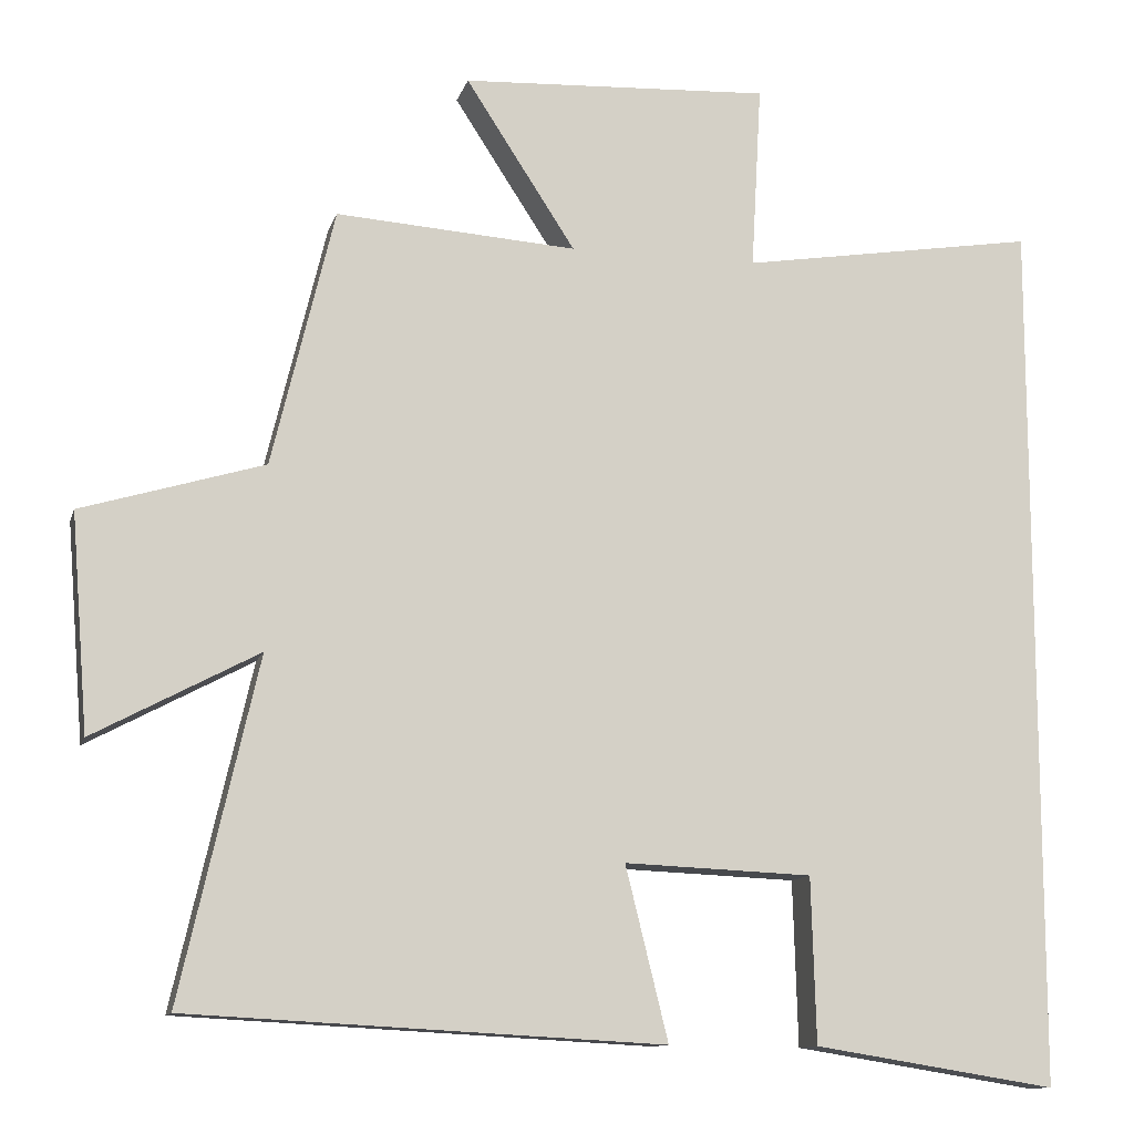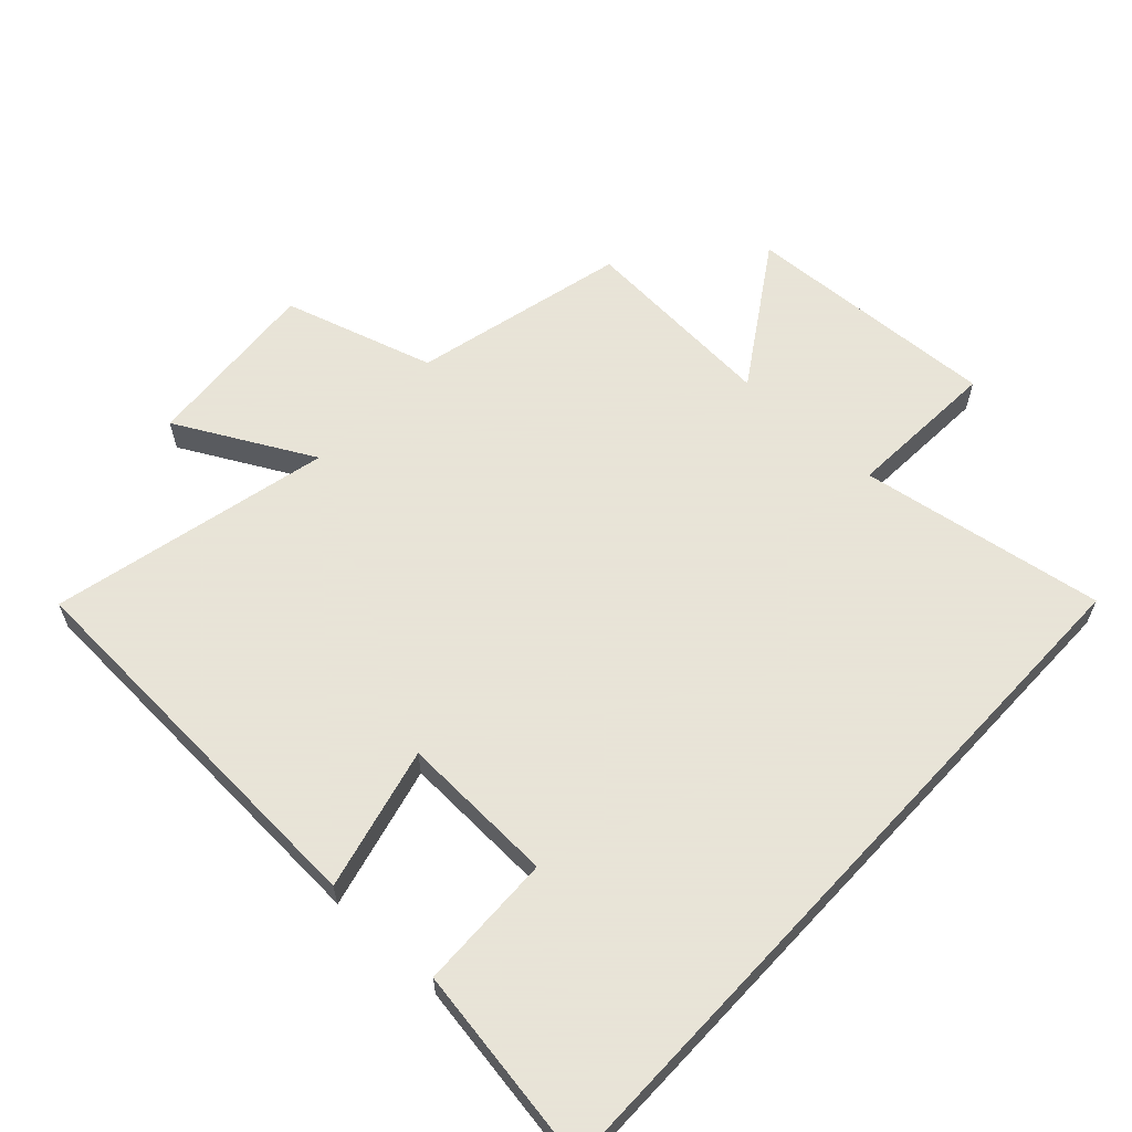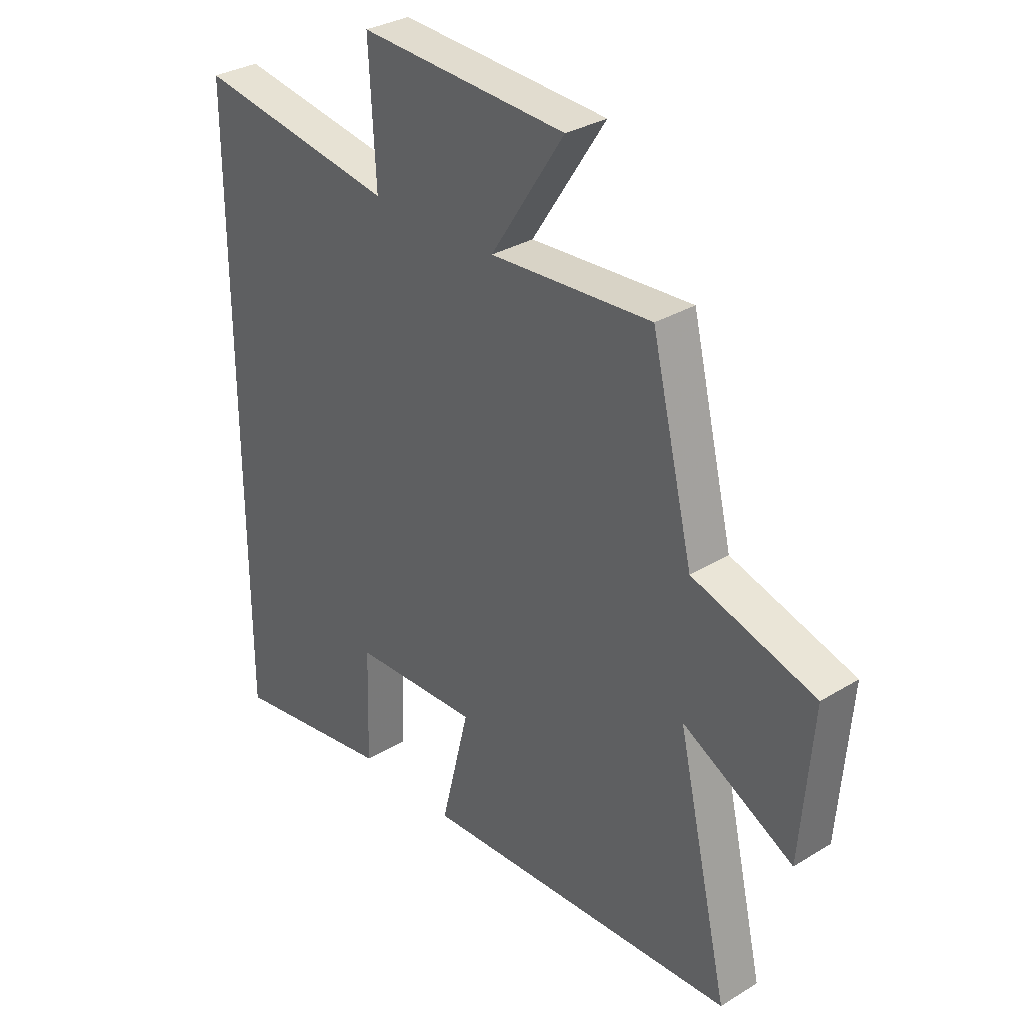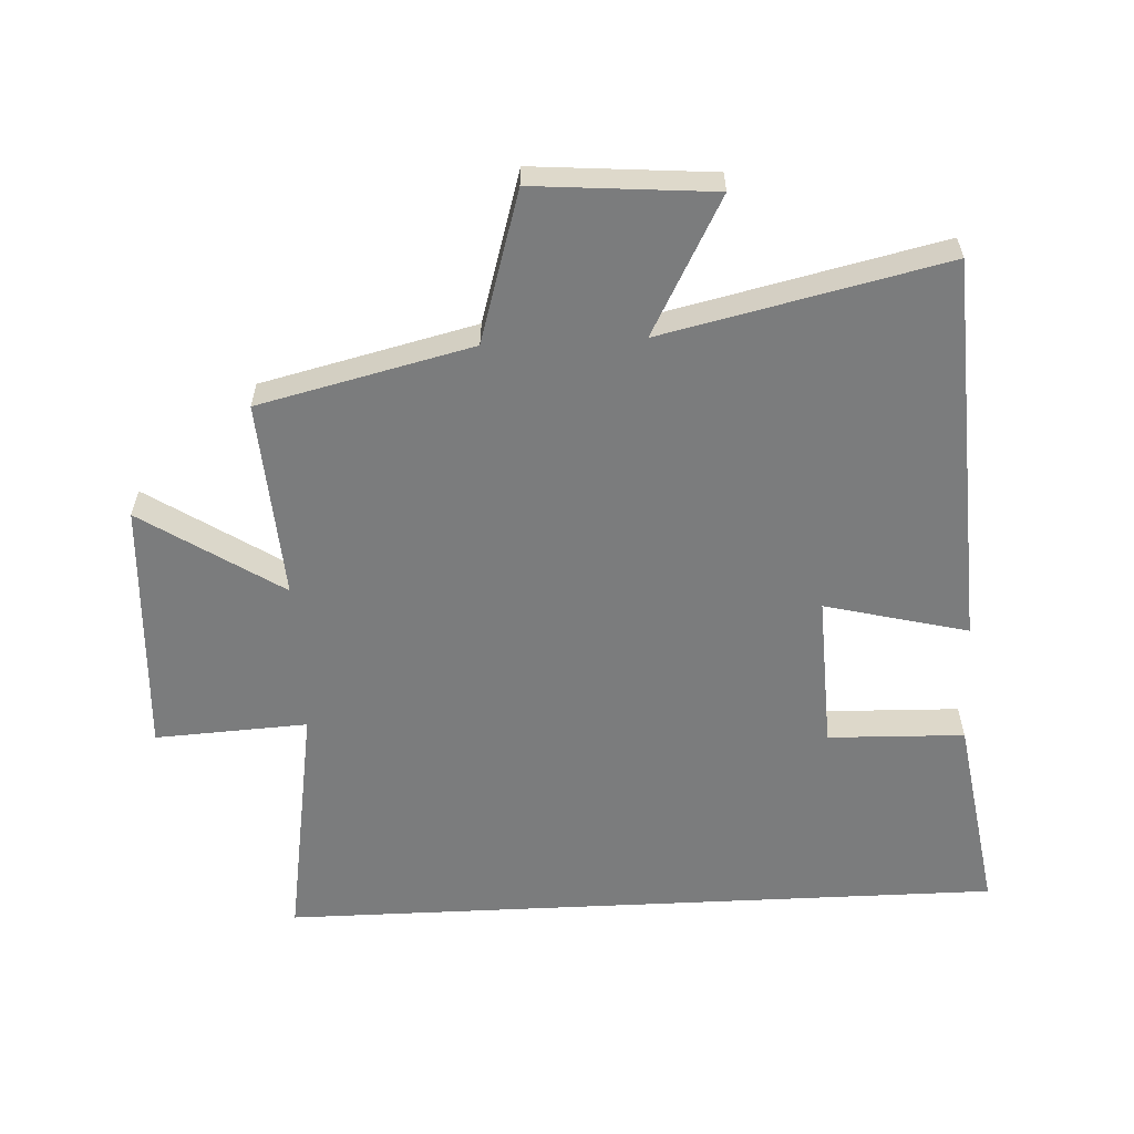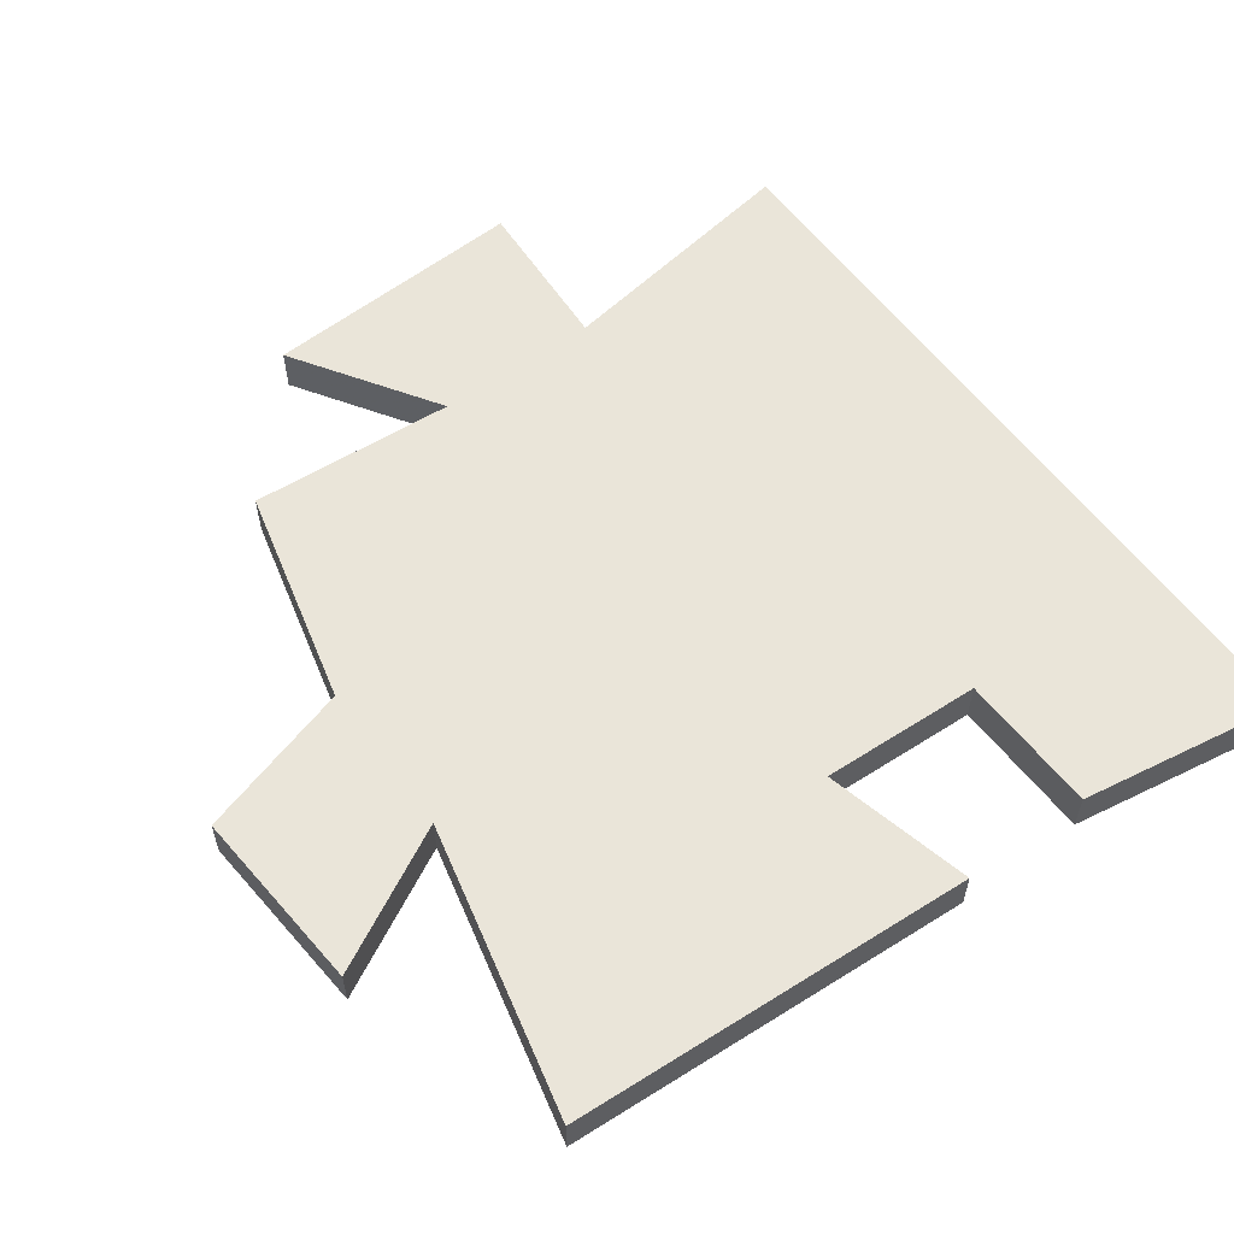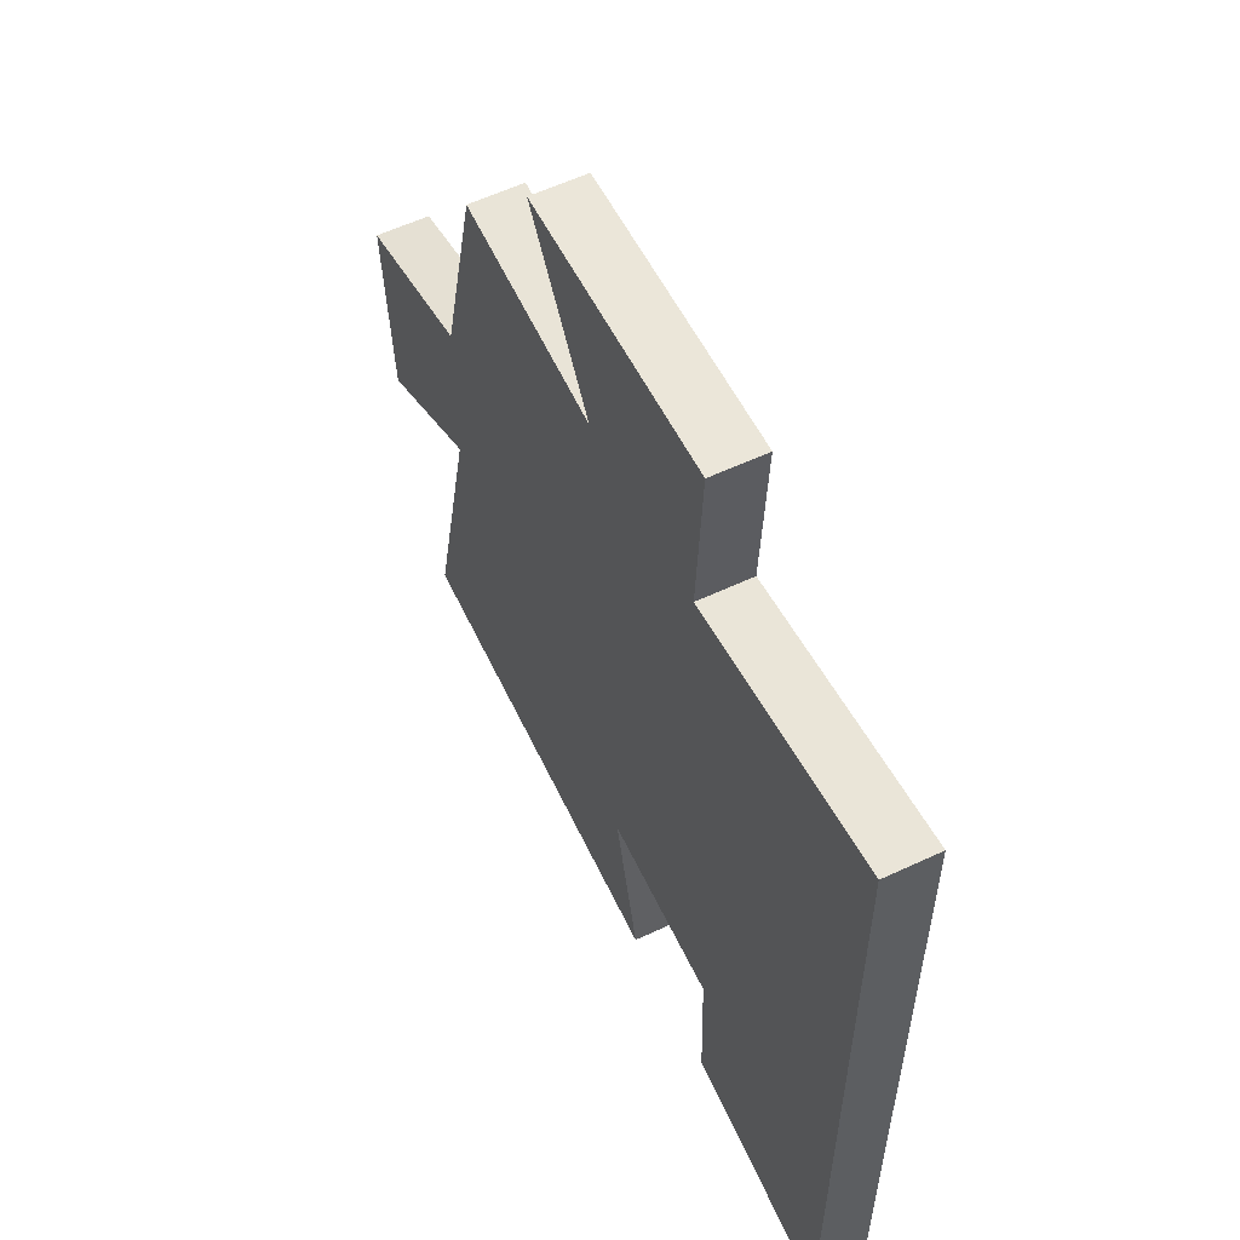
<metadata>
{"format":"obj","ext":"obj","renderer":"f3d","projection":"perspective","resolution":1024,"background":"white","views":[{"elev":-11.7,"azim":165.9,"up":"+Z"},{"elev":61.4,"azim":-137.1,"up":"+Y"},{"elev":31.8,"azim":49.3,"up":"+Z"},{"elev":-58.7,"azim":92.8,"up":"+Y"},{"elev":58.0,"azim":144.0,"up":"+Y"},{"elev":58.3,"azim":-115.9,"up":"+Z"}]}
</metadata>
<code>
v -0.5 0.07 0.56
v -0.124 0.07 0.5
v -0.137 0.07 0.734
v 0.255 0.07 0.714
v 0.116 0.07 0.5
v 0.421 0.07 0.521
v 0.5 0.07 0.194
v 0.731 0.07 0.125
v 0.709 0.07 -0.149
v 0.5 0.07 -0.038
v 0.598 0.07 -0.468
v -0.003 0.07 -0.5
v 0.051 0.07 -0.281
v -0.187 0.07 -0.291
v -0.193 0.07 -0.5
v -0.5 0.07 -0.549
v -0.5 0 0.56
v -0.124 0 0.5
v -0.137 0 0.734
v 0.255 0 0.714
v 0.116 0 0.5
v 0.421 0 0.521
v 0.5 0 0.194
v 0.731 0 0.125
v 0.709 0 -0.149
v 0.5 0 -0.038
v 0.598 0 -0.468
v -0.003 0 -0.5
v 0.051 0 -0.281
v -0.187 0 -0.291
v -0.193 0 -0.5
v -0.5 0 -0.549
f 14 15 16 1
f 13 14 1 2
f 10 11 12 13
f 10 13 2 3
f 7 8 9 10
f 5 6 7 10
f 5 10 3
f 3 4 5
f 17 32 31 30
f 18 17 30 29
f 29 28 27 26
f 19 18 29 26
f 26 25 24 23
f 26 23 22 21
f 19 26 21
f 21 20 19
f 1 17 18 2
f 2 18 19 3
f 3 19 20 4
f 4 20 21 5
f 5 21 22 6
f 6 22 23 7
f 7 23 24 8
f 8 24 25 9
f 9 25 26 10
f 10 26 27 11
f 11 27 28 12
f 12 28 29 13
f 13 29 30 14
f 14 30 31 15
f 15 31 32 16
f 16 32 17 1

</code>
